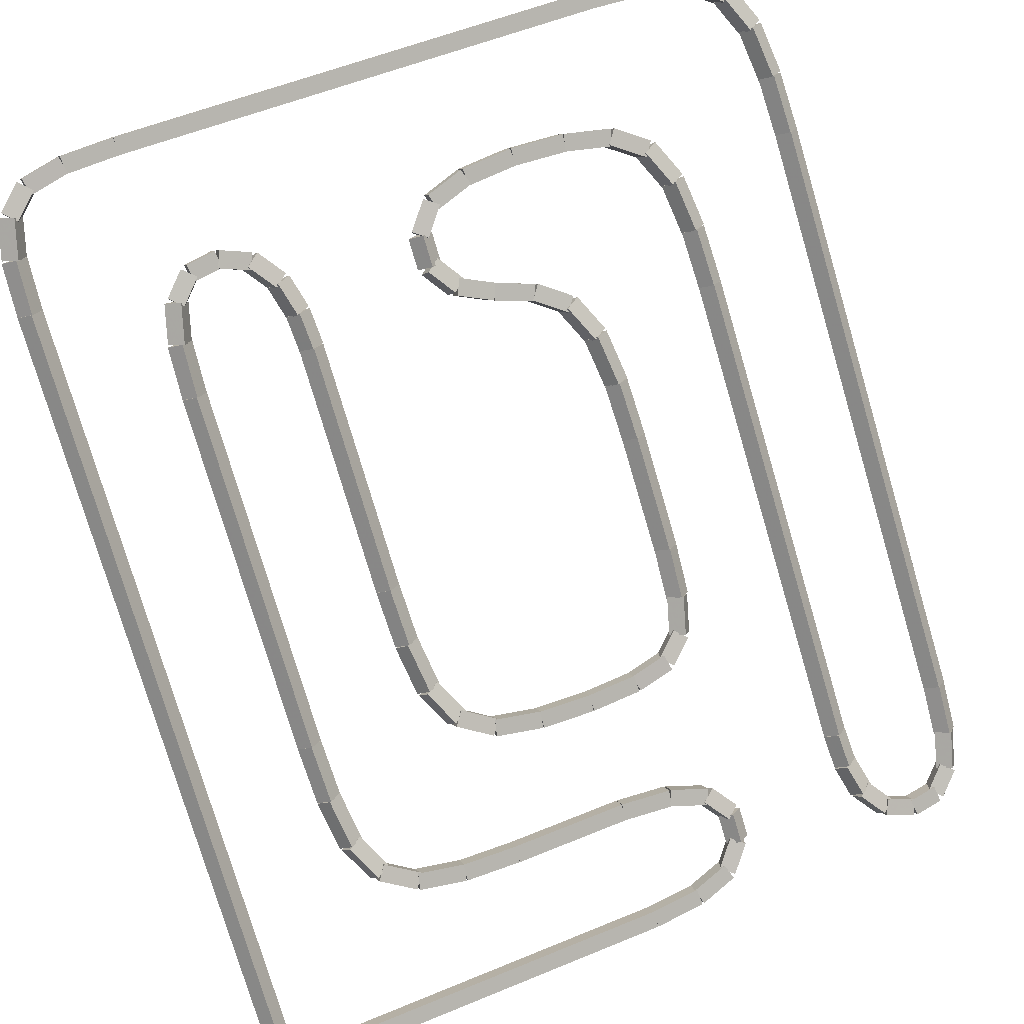
<metadata>
{"format":"obj","ext":"obj","renderer":"f3d","projection":"perspective","resolution":1024,"background":"white","views":[{"elev":55.3,"azim":156.4,"up":"+Y"}]}
</metadata>
<code>
g name
v 12.5 49.36 9.166
v 12.7 49.22 9.308
v 12.9 49.36 9.166
v 12.7 49.5 9.025
v 12.5 40.19 9.537e-07
v 12.7 40.05 0.1414
v 12.9 40.19 9.537e-07
v 12.7 40.33 -0.1414
f 1 2 3 4
f 6 2 1 5
f 5 1 4 8
f 6 5 8 7
f 8 4 3 7
f 7 3 2 6
g name
v 12.46 49.95 9.769
v 12.67 49.82 9.91
v 12.86 49.97 9.769
v 12.65 50.1 9.627
v 12.5 49.35 9.166
v 12.71 49.22 9.308
v 12.9 49.37 9.166
v 12.69 49.5 9.025
f 9 10 11 12
f 14 10 9 13
f 13 9 12 16
f 14 13 16 15
f 16 12 11 15
f 15 11 10 14
g name
v 12.32 50.34 10.21
v 12.56 50.28 10.36
v 12.7 50.47 10.21
v 12.47 50.54 10.07
v 12.47 49.9 9.769
v 12.71 49.83 9.914
v 12.85 50.03 9.769
v 12.62 50.09 9.623
f 17 18 19 20
f 22 18 17 21
f 21 17 20 24
f 22 21 24 23
f 24 20 19 23
f 23 19 18 22
g name
v 12.03 50.51 10.48
v 12.23 50.61 10.65
v 12.26 50.83 10.48
v 12.06 50.73 10.3
v 12.4 50.24 10.21
v 12.6 50.35 10.39
v 12.63 50.57 10.21
v 12.43 50.46 10.04
f 25 26 27 28
f 30 26 25 29
f 29 25 28 32
f 30 29 32 31
f 32 28 27 31
f 31 27 26 30
g name
v 11.48 50.58 10.58
v 11.55 50.77 10.78
v 11.55 50.97 10.58
v 11.48 50.78 10.38
v 12.11 50.47 10.48
v 12.18 50.66 10.67
v 12.18 50.87 10.48
v 12.11 50.67 10.28
f 33 34 35 36
f 38 34 33 37
f 37 33 36 40
f 38 37 40 39
f 40 36 35 39
f 39 35 34 38
g name
v 10.66 50.6 10.61
v 10.67 50.8 10.81
v 10.67 51 10.61
v 10.66 50.8 10.41
v 11.51 50.57 10.58
v 11.52 50.77 10.78
v 11.52 50.97 10.58
v 11.51 50.77 10.38
f 41 42 43 44
f 46 42 41 45
f 45 41 44 48
f 46 45 48 47
f 48 44 43 47
f 47 43 42 46
g name
v 2.711 51 10.61
v 2.711 50.8 10.41
v 2.711 50.6 10.61
v 2.711 50.8 10.81
v 10.66 51 10.61
v 10.66 50.8 10.41
v 10.66 50.6 10.61
v 10.66 50.8 10.81
f 49 50 51 52
f 54 50 49 53
f 53 49 52 56
f 54 53 56 55
f 56 52 51 55
f 55 51 50 54
g name
v 1.787 50.57 10.58
v 1.776 50.77 10.78
v 1.776 50.97 10.58
v 1.787 50.77 10.38
v 2.717 50.6 10.61
v 2.705 50.8 10.81
v 2.705 51 10.61
v 2.717 50.8 10.41
f 57 58 59 60
f 62 58 57 61
f 61 57 60 64
f 62 61 64 63
f 64 60 59 63
f 63 59 58 62
g name
v 1.023 50.47 10.48
v 0.9703 50.67 10.67
v 0.9698 50.87 10.48
v 1.022 50.67 10.28
v 1.808 50.58 10.58
v 1.755 50.77 10.78
v 1.755 50.97 10.58
v 1.807 50.78 10.38
f 65 66 67 68
f 70 66 65 69
f 69 65 68 72
f 70 69 72 71
f 72 68 67 71
f 71 67 66 70
g name
v 0.5302 50.23 10.21
v 0.3732 50.37 10.4
v 0.3587 50.59 10.21
v 0.5156 50.44 10.03
v 1.082 50.49 10.48
v 0.9251 50.64 10.66
v 0.9105 50.85 10.48
v 1.067 50.7 10.29
f 73 74 75 76
f 78 74 73 77
f 77 73 76 80
f 78 77 80 79
f 80 76 75 79
f 79 75 74 78
g name
v 0.306 49.85 9.769
v 0.06896 49.86 9.923
v -0.02448 50.07 9.769
v 0.2125 50.07 9.614
v 0.6097 50.29 10.21
v 0.3727 50.3 10.37
v 0.2792 50.52 10.21
v 0.5162 50.51 10.06
f 81 82 83 84
f 86 82 81 85
f 85 81 84 88
f 86 85 88 87
f 88 84 83 87
f 87 83 82 86
g name
v 0.2224 49.32 9.166
v -0.0003165 49.22 9.309
v -0.1705 49.4 9.166
v 0.05217 49.5 9.024
v 0.3372 49.92 9.769
v 0.1145 49.82 9.911
v -0.05572 50 9.769
v 0.167 50.1 9.626
f 89 90 91 92
f 94 90 89 93
f 93 89 92 96
f 94 93 96 95
f 96 92 91 95
f 95 91 90 94
g name
v 0.1999 48.67 8.485
v -0.005379 48.54 8.627
v -0.1999 48.69 8.485
v 0.005379 48.82 8.344
v 0.2258 49.35 9.166
v 0.02055 49.22 9.308
v -0.1739 49.37 9.166
v 0.0313 49.5 9.025
f 97 98 99 100
f 102 98 97 101
f 101 97 100 104
f 102 101 104 103
f 104 100 99 103
f 103 99 98 102
g name
v 0.2 41.63 1.44
v -2.031e-14 41.49 1.582
v -0.2 41.63 1.44
v 6.229e-14 41.78 1.299
v 0.2 48.68 8.485
v -2.019e-14 48.54 8.627
v -0.2 48.68 8.485
v 6.241e-14 48.82 8.344
f 105 106 107 108
f 110 106 105 109
f 109 105 108 112
f 110 109 112 111
f 112 108 107 111
f 111 107 106 110
g name
v 0.2367 41.04 0.8381
v 0.04571 40.89 0.9796
v -0.1626 41.02 0.8381
v 0.02837 41.17 0.6965
v 0.1996 41.65 1.44
v 0.008671 41.49 1.582
v -0.1996 41.62 1.44
v -0.008671 41.77 1.299
f 113 114 115 116
f 118 114 113 117
f 117 113 116 120
f 118 117 120 119
f 120 116 115 119
f 119 115 114 118
g name
v 0.375 40.65 0.3929
v 0.2286 40.46 0.5379
v -0.004584 40.52 0.3929
v 0.1417 40.72 0.2478
v 0.2268 41.09 0.8381
v 0.0805 40.9 0.9832
v -0.1527 40.97 0.8381
v -0.006428 41.16 0.693
f 121 122 123 124
f 126 122 121 125
f 125 121 124 128
f 126 125 128 127
f 128 124 123 127
f 127 123 122 126
g name
v 0.6421 40.48 0.131
v 0.6012 40.26 0.3011
v 0.395 40.17 0.131
v 0.4359 40.39 -0.03919
v 0.3087 40.74 0.3929
v 0.2678 40.52 0.563
v 0.06162 40.43 0.3929
v 0.1025 40.65 0.2227
f 129 130 131 132
f 134 130 129 133
f 133 129 132 136
f 134 133 136 135
f 136 132 131 135
f 135 131 130 134
g name
v 1.022 40.47 0.07857
v 1.021 40.27 0.2774
v 0.9784 40.07 0.07857
v 0.9786 40.27 -0.1203
v 0.5402 40.52 0.131
v 0.5399 40.32 0.3298
v 0.4969 40.13 0.131
v 0.4971 40.33 -0.06789
f 137 138 139 140
f 142 138 137 141
f 141 137 140 144
f 142 141 144 143
f 144 140 139 143
f 143 139 138 142
g name
v 1.429 40.6 0.2095
v 1.432 40.39 0.403
v 1.534 40.21 0.2095
v 1.53 40.42 0.01606
v 0.9475 40.47 0.07857
v 0.951 40.26 0.272
v 1.052 40.08 0.07857
v 1.049 40.29 -0.1149
f 145 146 147 148
f 150 146 145 149
f 149 145 148 152
f 150 149 152 151
f 152 148 147 151
f 151 147 146 150
g name
v 1.678 40.86 0.5238
v 1.732 40.64 0.6887
v 1.952 40.57 0.5238
v 1.897 40.79 0.3589
v 1.344 40.55 0.2095
v 1.399 40.33 0.3744
v 1.619 40.26 0.2095
v 1.564 40.48 0.04459
f 153 154 155 156
f 158 154 153 157
f 157 153 156 160
f 158 157 160 159
f 160 156 155 159
f 159 155 154 158
g name
v 1.776 41.18 0.9166
v 1.915 40.98 1.063
v 2.15 41.04 0.9166
v 2.011 41.24 0.7706
v 1.628 40.79 0.5238
v 1.767 40.59 0.6698
v 2.002 40.65 0.5238
v 1.863 40.84 0.3777
f 161 162 163 164
f 166 162 161 165
f 165 161 164 168
f 166 165 168 167
f 168 164 163 167
f 167 163 162 166
g name
v 1.801 41.55 1.336
v 1.988 41.39 1.477
v 2.199 41.51 1.336
v 2.012 41.67 1.194
v 1.764 41.13 0.9166
v 1.951 40.97 1.058
v 2.162 41.09 0.9166
v 1.975 41.25 0.7749
f 169 170 171 172
f 174 170 169 173
f 173 169 172 176
f 174 173 176 175
f 176 172 171 175
f 175 171 170 174
g name
v 2.2 47.26 7.071
v 2 47.41 6.93
v 1.8 47.26 7.071
v 2 47.12 7.213
v 2.2 41.53 1.336
v 2 41.67 1.194
v 1.8 41.53 1.336
v 2 41.39 1.477
f 177 178 179 180
f 182 178 177 181
f 181 177 180 184
f 182 181 184 183
f 184 180 179 183
f 183 179 178 182
g name
v 1.826 47.95 7.752
v 2.021 47.8 7.893
v 2.226 47.94 7.752
v 2.031 48.09 7.611
v 1.8 47.27 7.071
v 1.995 47.12 7.213
v 2.2 47.26 7.071
v 2.005 47.41 6.93
f 185 186 187 188
f 190 186 185 189
f 189 185 188 192
f 190 189 192 191
f 192 188 187 191
f 191 187 186 190
g name
v 1.944 48.59 8.354
v 2.115 48.41 8.497
v 2.337 48.51 8.354
v 2.167 48.69 8.212
v 1.829 47.98 7.752
v 2 47.81 7.895
v 2.222 47.91 7.752
v 2.052 48.08 7.609
f 193 194 195 196
f 198 194 193 197
f 197 193 196 200
f 198 197 200 199
f 200 196 195 199
f 199 195 194 198
g name
v 2.279 49.11 8.8
v 2.373 48.89 8.954
v 2.61 48.88 8.8
v 2.516 49.1 8.645
v 1.976 48.66 8.354
v 2.069 48.44 8.509
v 2.306 48.44 8.354
v 2.213 48.65 8.2
f 201 202 203 204
f 206 202 201 205
f 205 201 204 208
f 206 205 208 207
f 208 204 203 207
f 207 203 202 206
g name
v 2.911 49.44 9.061
v 2.925 49.22 9.245
v 3.082 49.07 9.061
v 3.067 49.29 8.878
v 2.359 49.17 8.8
v 2.373 48.96 8.983
v 2.53 48.81 8.8
v 2.516 49.03 8.616
f 209 210 211 212
f 214 210 209 213
f 213 209 212 216
f 214 213 216 215
f 216 212 211 215
f 215 211 210 214
g name
v 3.755 49.56 9.166
v 3.755 49.36 9.364
v 3.808 49.16 9.166
v 3.807 49.36 8.968
v 2.97 49.45 9.061
v 2.97 49.25 9.26
v 3.023 49.06 9.061
v 3.022 49.26 8.863
f 217 218 219 220
f 222 218 217 221
f 221 217 220 224
f 222 221 224 223
f 224 220 219 223
f 223 219 218 222
g name
v 4.668 49.59 9.192
v 4.668 49.39 9.392
v 4.68 49.19 9.192
v 4.68 49.39 8.992
v 3.776 49.56 9.166
v 3.776 49.36 9.366
v 3.787 49.16 9.166
v 3.787 49.36 8.966
f 225 226 227 228
f 230 226 225 229
f 229 225 228 232
f 230 229 232 231
f 232 228 227 231
f 231 227 226 230
g name
v 5.527 49.53 9.14
v 5.527 49.33 9.34
v 5.502 49.13 9.14
v 5.502 49.33 8.94
v 4.687 49.59 9.192
v 4.686 49.38 9.392
v 4.662 49.19 9.192
v 4.662 49.39 8.993
f 233 234 235 236
f 238 234 233 237
f 237 233 236 240
f 238 237 240 239
f 240 236 235 239
f 239 235 234 238
g name
v 6.193 49.37 8.983
v 6.19 49.16 9.177
v 6.096 48.98 8.983
v 6.099 49.19 8.789
v 5.563 49.53 9.14
v 5.56 49.32 9.334
v 5.466 49.14 9.14
v 5.469 49.34 8.946
f 241 242 243 244
f 246 242 241 245
f 245 241 244 248
f 246 245 248 247
f 248 244 243 247
f 247 243 242 246
g name
v 6.615 49.01 8.669
v 6.56 48.78 8.834
v 6.341 48.72 8.669
v 6.395 48.94 8.504
v 6.282 49.32 8.983
v 6.227 49.1 9.148
v 6.007 49.03 8.983
v 6.062 49.25 8.818
f 249 250 251 252
f 254 250 249 253
f 253 249 252 256
f 254 253 256 255
f 256 252 251 255
f 255 251 250 254
g name
v 6.678 48.5 8.302
v 6.478 48.35 8.443
v 6.278 48.5 8.302
v 6.478 48.64 8.161
v 6.678 48.86 8.669
v 6.478 48.72 8.81
v 6.278 48.86 8.669
v 6.478 49 8.527
f 257 258 259 260
f 262 258 257 261
f 261 257 260 264
f 262 261 264 263
f 264 260 259 263
f 263 259 258 262
g name
v 6.295 48.04 7.988
v 6.074 48.1 8.152
v 6.016 48.32 7.988
v 6.238 48.26 7.824
v 6.617 48.35 8.302
v 6.396 48.42 8.466
v 6.338 48.64 8.302
v 6.56 48.58 8.138
f 265 266 267 268
f 270 266 265 269
f 269 265 268 272
f 270 269 272 271
f 272 268 267 271
f 271 267 266 270
g name
v 5.659 47.81 7.804
v 5.54 47.98 7.995
v 5.534 48.19 7.804
v 5.653 48.02 7.613
v 6.218 47.99 7.988
v 6.099 48.16 8.179
v 6.093 48.37 7.988
v 6.212 48.2 7.797
f 273 274 275 276
f 278 274 273 277
f 277 273 276 280
f 278 277 280 279
f 280 276 275 279
f 279 275 274 278
g name
v 5.007 47.65 7.647
v 4.914 47.83 7.842
v 4.911 48.03 7.647
v 5.004 47.85 7.453
v 5.644 47.8 7.804
v 5.551 47.99 7.999
v 5.548 48.19 7.804
v 5.642 48.01 7.61
f 281 282 283 284
f 286 282 281 285
f 285 281 284 288
f 286 285 288 287
f 288 284 283 287
f 287 283 282 286
g name
v 4.535 47.4 7.385
v 4.371 47.54 7.568
v 4.354 47.76 7.385
v 4.518 47.62 7.203
v 5.05 47.66 7.647
v 4.886 47.8 7.829
v 4.869 48.02 7.647
v 5.033 47.88 7.465
f 289 290 291 292
f 294 290 289 293
f 293 289 292 296
f 294 293 296 295
f 296 292 291 295
f 295 291 290 294
g name
v 4.306 47.02 6.94
v 4.069 47.03 7.094
v 3.976 47.25 6.94
v 4.213 47.24 6.786
v 4.61 47.47 7.385
v 4.373 47.47 7.54
v 4.279 47.69 7.385
v 4.516 47.68 7.231
f 297 298 299 300
f 302 298 297 301
f 301 297 300 304
f 302 301 304 303
f 304 300 299 303
f 303 299 298 302
g name
v 4.222 46.49 6.338
v 4 46.39 6.48
v 3.829 46.57 6.338
v 4.052 46.67 6.195
v 4.337 47.1 6.94
v 4.114 47 7.083
v 3.944 47.17 6.94
v 4.167 47.27 6.797
f 305 306 307 308
f 310 306 305 309
f 309 305 308 312
f 310 309 312 311
f 312 308 307 311
f 311 307 306 310
g name
v 4.2 45.84 5.657
v 3.995 45.71 5.798
v 3.8 45.86 5.657
v 4.005 45.99 5.515
v 4.226 46.52 6.338
v 4.021 46.39 6.479
v 3.826 46.54 6.338
v 4.031 46.67 6.196
f 313 314 315 316
f 318 314 313 317
f 317 313 316 320
f 318 317 320 319
f 320 316 315 319
f 319 315 314 318
g name
v 4.2 44.46 4.269
v 4 44.32 4.41
v 3.8 44.46 4.269
v 4 44.6 4.127
v 4.2 45.85 5.657
v 4 45.71 5.798
v 3.8 45.85 5.657
v 4 45.99 5.515
f 321 322 323 324
f 326 322 321 325
f 325 321 324 328
f 326 325 328 327
f 328 324 323 327
f 327 323 322 326
g name
v 4.237 43.87 3.667
v 4.046 43.72 3.808
v 3.837 43.85 3.667
v 4.028 44 3.525
v 4.2 44.47 4.269
v 4.009 44.32 4.41
v 3.8 44.45 4.269
v 3.991 44.6 4.127
f 329 330 331 332
f 334 330 329 333
f 333 329 332 336
f 334 333 336 335
f 336 332 331 335
f 335 331 330 334
g name
v 4.375 43.48 3.221
v 4.229 43.28 3.366
v 3.995 43.35 3.221
v 4.142 43.55 3.076
v 4.227 43.92 3.667
v 4.08 43.73 3.812
v 3.847 43.8 3.667
v 3.994 43.99 3.521
f 337 338 339 340
f 342 338 337 341
f 341 337 340 344
f 342 341 344 343
f 344 340 339 343
f 343 339 338 342
g name
v 4.671 43.32 2.959
v 4.637 43.09 3.133
v 4.44 42.99 2.959
v 4.474 43.21 2.786
v 4.301 43.58 3.221
v 4.267 43.36 3.394
v 4.07 43.25 3.221
v 4.104 43.47 3.048
f 345 346 347 348
f 350 346 345 349
f 349 345 348 352
f 350 349 352 351
f 352 348 347 351
f 351 347 346 350
g name
v 5.218 43.25 2.855
v 5.217 43.04 3.052
v 5.152 42.85 2.855
v 5.153 43.05 2.657
v 4.588 43.35 2.959
v 4.588 43.15 3.157
v 4.523 42.96 2.959
v 4.524 43.16 2.762
f 353 354 355 356
f 358 354 353 357
f 357 353 356 360
f 358 357 360 359
f 360 356 355 359
f 359 355 354 358
g name
v 6.032 43.22 2.828
v 6.032 43.02 3.028
v 6.02 42.82 2.828
v 6.02 43.02 2.629
v 5.191 43.25 2.855
v 5.191 43.05 3.055
v 5.179 42.85 2.855
v 5.179 43.05 2.655
f 361 362 363 364
f 366 362 361 365
f 365 361 364 368
f 366 365 368 367
f 368 364 363 367
f 367 363 362 366
g name
v 6.913 43.25 2.855
v 6.913 43.05 3.055
v 6.924 42.85 2.855
v 6.924 43.05 2.655
v 6.02 43.22 2.828
v 6.02 43.02 3.028
v 6.032 42.82 2.828
v 6.032 43.02 2.629
f 369 370 371 372
f 374 370 369 373
f 373 369 372 376
f 374 373 376 375
f 376 372 371 375
f 375 371 370 374
g name
v 7.677 43.35 2.959
v 7.678 43.15 3.158
v 7.73 42.95 2.959
v 7.73 43.16 2.761
v 6.892 43.25 2.855
v 6.893 43.04 3.053
v 6.945 42.85 2.855
v 6.945 43.05 2.656
f 377 378 379 380
f 382 378 377 381
f 381 377 380 384
f 382 381 384 383
f 384 380 379 383
f 383 379 378 382
g name
v 8.17 43.6 3.221
v 8.184 43.38 3.405
v 8.341 43.23 3.221
v 8.327 43.45 3.037
v 7.618 43.33 2.959
v 7.633 43.12 3.143
v 7.789 42.97 2.959
v 7.775 43.19 2.776
f 385 386 387 388
f 390 386 385 389
f 389 385 388 392
f 390 389 392 391
f 392 388 387 391
f 391 387 386 390
g name
v 8.394 43.97 3.666
v 8.487 43.75 3.821
v 8.724 43.75 3.666
v 8.631 43.97 3.512
v 8.09 43.53 3.221
v 8.184 43.31 3.375
v 8.421 43.3 3.221
v 8.327 43.52 3.067
f 393 394 395 396
f 398 394 393 397
f 397 393 396 400
f 398 397 400 399
f 400 396 395 399
f 399 395 394 398
g name
v 8.478 44.5 4.269
v 8.648 44.32 4.412
v 8.871 44.42 4.269
v 8.7 44.6 4.126
v 8.363 43.9 3.666
v 8.533 43.72 3.809
v 8.756 43.82 3.666
v 8.585 44 3.524
f 401 402 403 404
f 406 402 401 405
f 405 401 404 408
f 406 405 408 407
f 408 404 403 407
f 407 403 402 406
g name
v 8.5 45.15 4.95
v 8.695 45 5.091
v 8.9 45.14 4.95
v 8.705 45.28 4.808
v 8.474 44.47 4.269
v 8.669 44.32 4.41
v 8.874 44.45 4.269
v 8.679 44.6 4.127
f 409 410 411 412
f 414 410 409 413
f 413 409 412 416
f 414 413 416 415
f 416 412 411 415
f 415 411 410 414
g name
v 8.9 48.05 7.857
v 8.7 48.19 7.715
v 8.5 48.05 7.857
v 8.7 47.91 7.998
v 8.9 45.14 4.95
v 8.7 45.28 4.808
v 8.5 45.14 4.95
v 8.7 45 5.091
f 417 418 419 420
f 422 418 417 421
f 421 417 420 424
f 422 421 424 423
f 424 420 419 423
f 423 419 418 422
g name
v 8.538 48.49 8.276
v 8.725 48.33 8.417
v 8.936 48.45 8.276
v 8.749 48.61 8.134
v 8.501 48.07 7.857
v 8.688 47.91 7.998
v 8.899 48.03 7.857
v 8.712 48.19 7.715
f 425 426 427 428
f 430 426 425 429
f 429 425 428 432
f 430 429 432 431
f 432 428 427 431
f 431 427 426 430
g name
v 8.698 48.93 8.669
v 8.837 48.73 8.815
v 9.072 48.79 8.669
v 8.933 48.99 8.523
v 8.55 48.54 8.276
v 8.689 48.34 8.422
v 8.924 48.4 8.276
v 8.785 48.6 8.13
f 433 434 435 436
f 438 434 433 437
f 437 433 436 440
f 438 437 440 439
f 440 436 435 439
f 439 435 434 438
g name
v 9.081 49.32 8.983
v 9.136 49.1 9.148
v 9.356 49.03 8.983
v 9.301 49.25 8.818
v 8.748 49.01 8.669
v 8.803 48.78 8.834
v 9.022 48.72 8.669
v 8.967 48.94 8.504
f 441 442 443 444
f 446 442 441 445
f 445 441 444 448
f 446 445 448 447
f 448 444 443 447
f 447 443 442 446
g name
v 9.648 49.5 9.114
v 9.651 49.29 9.307
v 9.752 49.11 9.114
v 9.749 49.32 8.92
v 9.166 49.37 8.983
v 9.17 49.16 9.176
v 9.271 48.98 8.983
v 9.268 49.19 8.789
f 449 450 451 452
f 454 450 449 453
f 453 449 452 456
f 454 453 456 455
f 456 452 451 455
f 455 451 450 454
g name
v 10.2 49.45 9.061
v 10.2 49.25 9.26
v 10.16 49.06 9.061
v 10.16 49.26 8.863
v 9.722 49.51 9.114
v 9.721 49.3 9.313
v 9.678 49.11 9.114
v 9.679 49.31 8.915
f 457 458 459 460
f 462 458 457 461
f 461 457 460 464
f 462 461 464 463
f 464 460 459 463
f 463 459 458 462
g name
v 10.64 49.15 8.8
v 10.6 48.93 8.97
v 10.39 48.84 8.8
v 10.43 49.06 8.629
v 10.3 49.41 9.061
v 10.26 49.19 9.232
v 10.06 49.1 9.061
v 10.1 49.32 8.891
f 465 466 467 468
f 470 466 465 469
f 469 465 468 472
f 470 469 472 471
f 472 468 467 471
f 471 467 466 470
g name
v 10.85 48.61 8.354
v 10.71 48.42 8.499
v 10.47 48.48 8.354
v 10.62 48.68 8.209
v 10.7 49.06 8.8
v 10.56 48.86 8.945
v 10.32 48.93 8.8
v 10.47 49.12 8.654
f 473 474 475 476
f 478 474 473 477
f 477 473 476 480
f 478 477 480 479
f 480 476 475 479
f 479 475 474 478
g name
v 10.9 47.96 7.752
v 10.71 47.8 7.894
v 10.5 47.93 7.752
v 10.69 48.09 7.61
v 10.86 48.56 8.354
v 10.67 48.41 8.496
v 10.46 48.54 8.354
v 10.65 48.69 8.213
f 481 482 483 484
f 486 482 481 485
f 485 481 484 488
f 486 485 488 487
f 488 484 483 487
f 487 483 482 486
g name
v 10.9 43.73 3.536
v 10.7 43.59 3.677
v 10.5 43.73 3.536
v 10.7 43.87 3.394
v 10.9 47.95 7.752
v 10.7 47.8 7.893
v 10.5 47.95 7.752
v 10.7 48.09 7.611
f 489 490 491 492
f 494 490 489 493
f 493 489 492 496
f 494 493 496 495
f 496 492 491 495
f 495 491 490 494
g name
v 10.87 43.04 2.855
v 10.67 42.91 2.996
v 10.47 43.06 2.855
v 10.68 43.19 2.713
v 10.9 43.72 3.536
v 10.69 43.59 3.677
v 10.5 43.74 3.536
v 10.71 43.87 3.394
f 497 498 499 500
f 502 498 497 501
f 501 497 500 504
f 502 501 504 503
f 504 500 499 503
f 503 499 498 502
g name
v 10.76 42.41 2.252
v 10.53 42.31 2.395
v 10.36 42.48 2.252
v 10.59 42.58 2.11
v 10.87 43.01 2.855
v 10.65 42.91 2.997
v 10.48 43.09 2.855
v 10.7 43.19 2.712
f 505 506 507 508
f 510 506 505 509
f 509 505 508 512
f 510 509 512 511
f 512 508 507 511
f 511 507 506 510
g name
v 10.42 41.89 1.807
v 10.18 41.9 1.961
v 10.09 42.11 1.807
v 10.33 42.11 1.653
v 10.72 42.33 2.252
v 10.49 42.34 2.406
v 10.39 42.56 2.252
v 10.63 42.55 2.098
f 513 514 515 516
f 518 514 513 517
f 517 513 516 520
f 518 517 520 519
f 520 516 515 519
f 519 515 514 518
g name
v 9.789 41.56 1.545
v 9.633 41.7 1.729
v 9.618 41.92 1.545
v 9.775 41.77 1.361
v 10.34 41.82 1.807
v 10.18 41.97 1.991
v 10.17 42.18 1.807
v 10.33 42.03 1.623
f 521 522 523 524
f 526 522 521 525
f 525 521 524 528
f 526 525 528 527
f 528 524 523 527
f 527 523 522 526
g name
v 8.945 41.44 1.44
v 8.893 41.63 1.639
v 8.892 41.83 1.44
v 8.945 41.64 1.242
v 9.73 41.54 1.545
v 9.678 41.74 1.743
v 9.677 41.94 1.545
v 9.73 41.74 1.347
f 529 530 531 532
f 534 530 529 533
f 533 529 532 536
f 534 533 536 535
f 536 532 531 535
f 535 531 530 534
g name
v 7.995 41.41 1.414
v 7.983 41.61 1.614
v 7.983 41.81 1.414
v 7.995 41.61 1.214
v 8.924 41.43 1.44
v 8.913 41.63 1.64
v 8.913 41.83 1.44
v 8.924 41.63 1.24
f 537 538 539 540
f 542 538 537 541
f 541 537 540 544
f 542 541 544 543
f 544 540 539 543
f 543 539 538 542
g name
v 6.037 41.81 1.414
v 6.037 41.61 1.214
v 6.037 41.41 1.414
v 6.037 41.61 1.614
v 7.989 41.81 1.414
v 7.989 41.61 1.214
v 7.989 41.41 1.414
v 7.989 41.61 1.614
f 545 546 547 548
f 550 546 545 549
f 549 545 548 552
f 550 549 552 551
f 552 548 547 551
f 551 547 546 550
g name
v 5.197 41.36 1.362
v 5.173 41.55 1.561
v 5.173 41.75 1.362
v 5.197 41.56 1.162
v 6.049 41.41 1.414
v 6.025 41.61 1.614
v 6.025 41.81 1.414
v 6.049 41.61 1.215
f 553 554 555 556
f 558 554 553 557
f 557 553 556 560
f 558 557 560 559
f 560 556 555 559
f 559 555 554 558
g name
v 4.604 41.2 1.205
v 4.51 41.39 1.399
v 4.507 41.59 1.205
v 4.601 41.41 1.01
v 5.234 41.36 1.362
v 5.14 41.54 1.556
v 5.137 41.75 1.362
v 5.231 41.57 1.167
f 561 562 563 564
f 566 562 561 565
f 565 561 564 568
f 566 565 568 567
f 568 564 563 567
f 567 563 562 566
g name
v 4.359 40.94 0.8904
v 4.14 41.01 1.055
v 4.085 41.23 0.8904
v 4.305 41.16 0.7255
v 4.693 41.25 1.205
v 4.473 41.32 1.37
v 4.418 41.54 1.205
v 4.638 41.48 1.04
f 569 570 571 572
f 574 570 569 573
f 573 569 572 576
f 574 573 576 575
f 576 572 571 575
f 575 571 570 574
g name
v 4.422 40.72 0.5238
v 4.222 40.58 0.6652
v 4.022 40.72 0.5238
v 4.222 40.86 0.3824
v 4.422 41.08 0.8904
v 4.222 40.94 1.032
v 4.022 41.08 0.8904
v 4.222 41.23 0.749
f 577 578 579 580
f 582 578 577 581
f 581 577 580 584
f 582 581 584 583
f 584 580 579 583
f 583 579 578 582
g name
v 4.693 40.55 0.2095
v 4.638 40.33 0.3744
v 4.418 40.26 0.2095
v 4.473 40.48 0.04459
v 4.359 40.86 0.5238
v 4.305 40.64 0.6887
v 4.085 40.57 0.5238
v 4.14 40.79 0.3589
f 585 586 587 588
f 590 586 585 589
f 589 585 588 592
f 590 589 592 591
f 592 588 587 591
f 591 587 586 590
g name
v 5.234 40.44 0.05238
v 5.231 40.23 0.2468
v 5.137 40.05 0.05238
v 5.14 40.26 -0.142
v 4.604 40.6 0.2095
v 4.601 40.39 0.4039
v 4.507 40.21 0.2095
v 4.51 40.41 0.01513
f 593 594 595 596
f 598 594 593 597
f 597 593 596 600
f 598 597 600 599
f 600 596 595 599
f 599 595 594 598
g name
v 6.049 40.39 6.892e-07
v 6.049 40.19 0.1996
v 6.025 39.99 6.929e-07
v 6.025 40.19 -0.1996
v 5.197 40.45 0.05238
v 5.197 40.24 0.252
v 5.173 40.05 0.05238
v 5.173 40.25 -0.1472
f 601 602 603 604
f 606 602 601 605
f 605 601 604 608
f 606 605 608 607
f 608 604 603 607
f 607 603 602 606
g name
v 12.7 40.39 6.879e-07
v 12.7 40.19 0.2
v 12.7 39.99 6.879e-07
v 12.7 40.19 -0.2
v 6.037 40.39 6.879e-07
v 6.037 40.19 0.2
v 6.037 39.99 6.879e-07
v 6.037 40.19 -0.2
f 609 610 611 612
f 614 610 609 613
f 613 609 612 616
f 614 613 616 615
f 616 612 611 615
f 615 611 610 614

</code>
